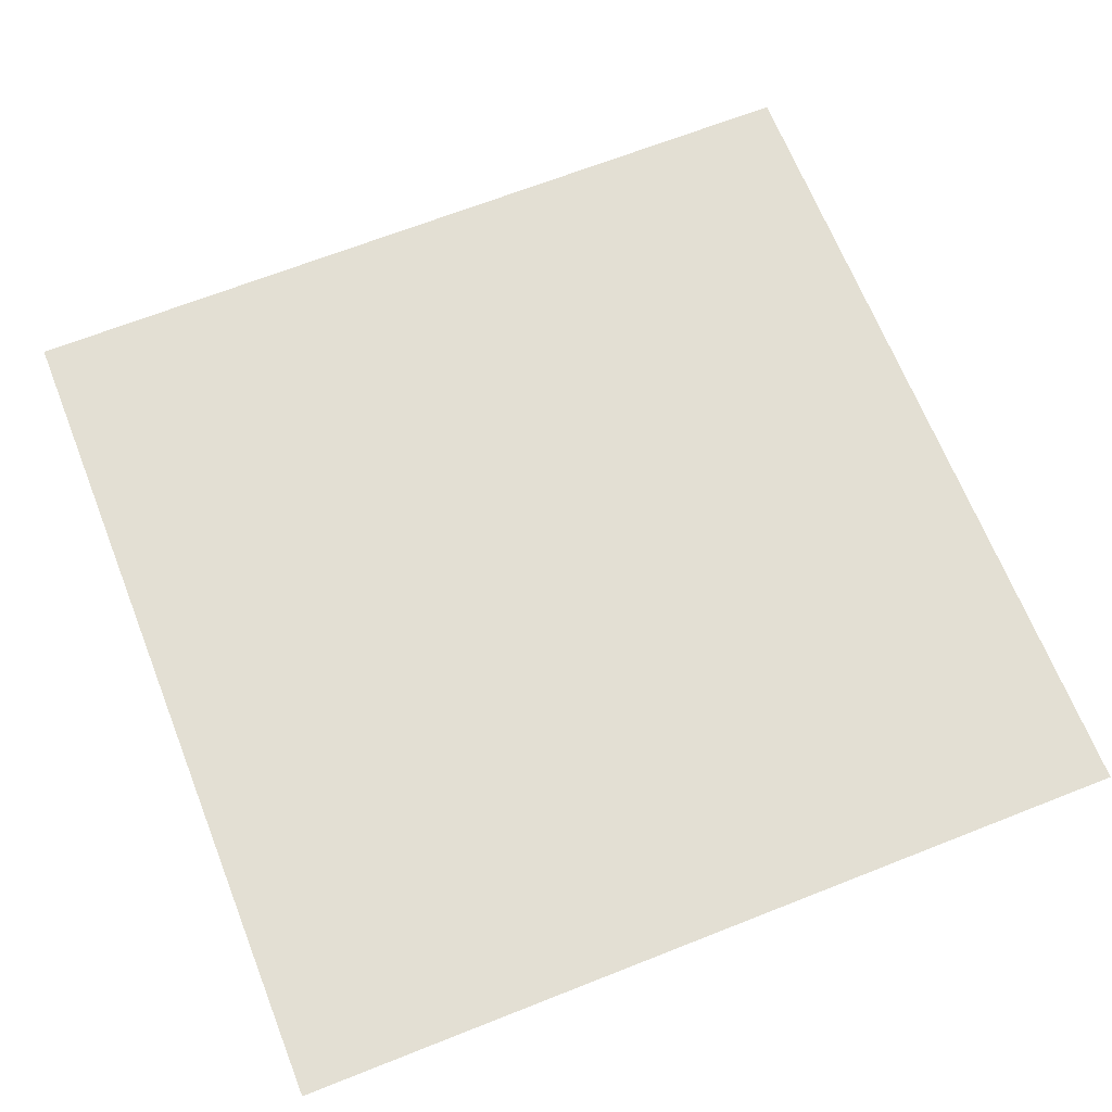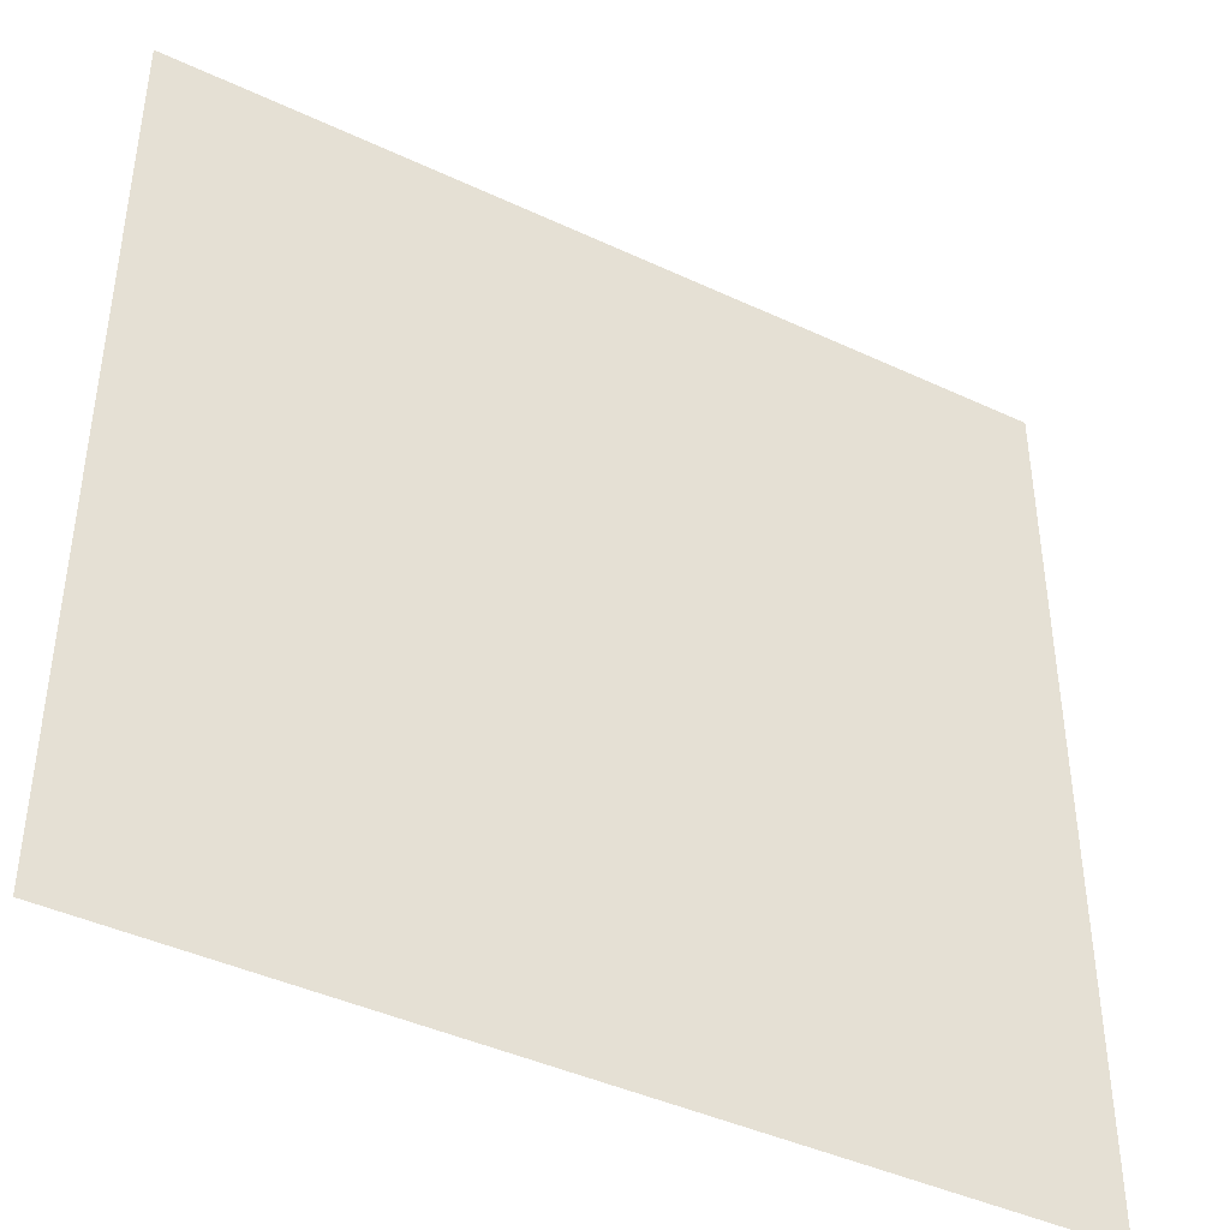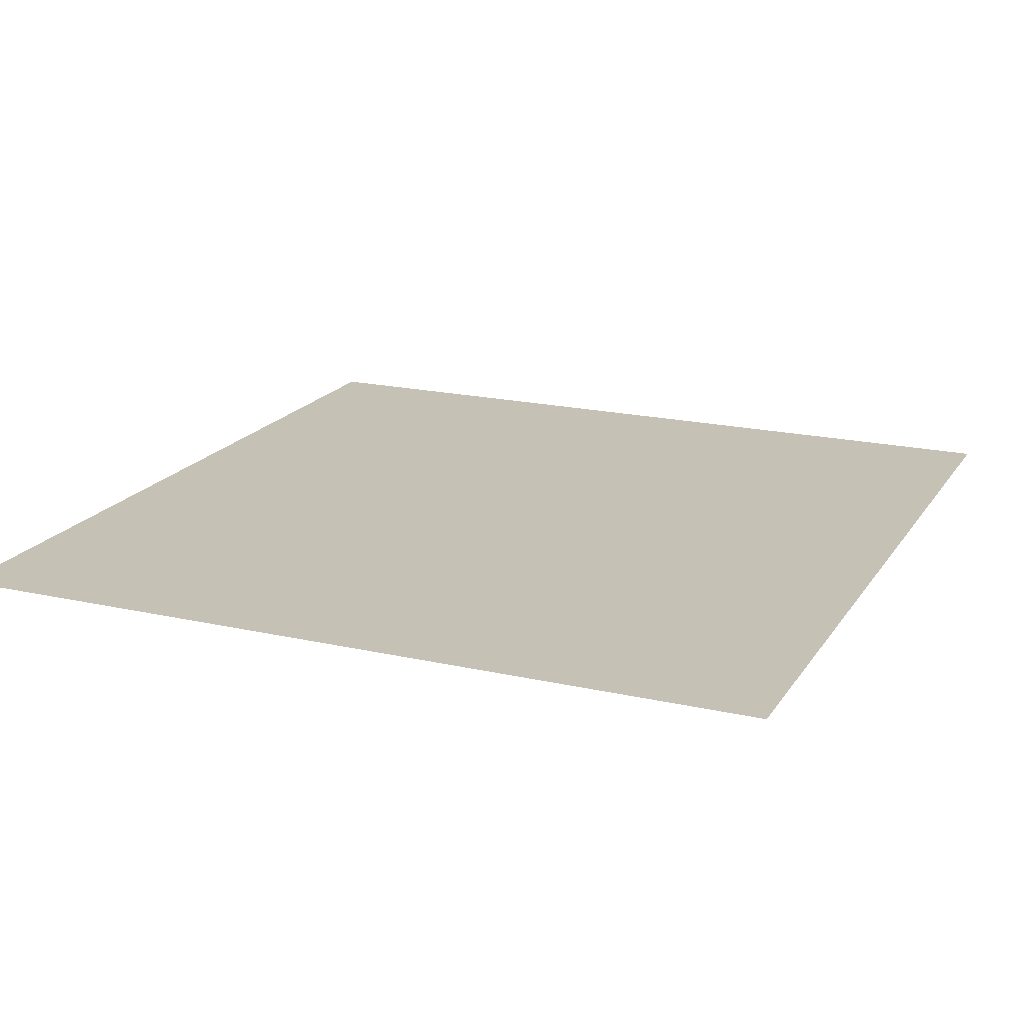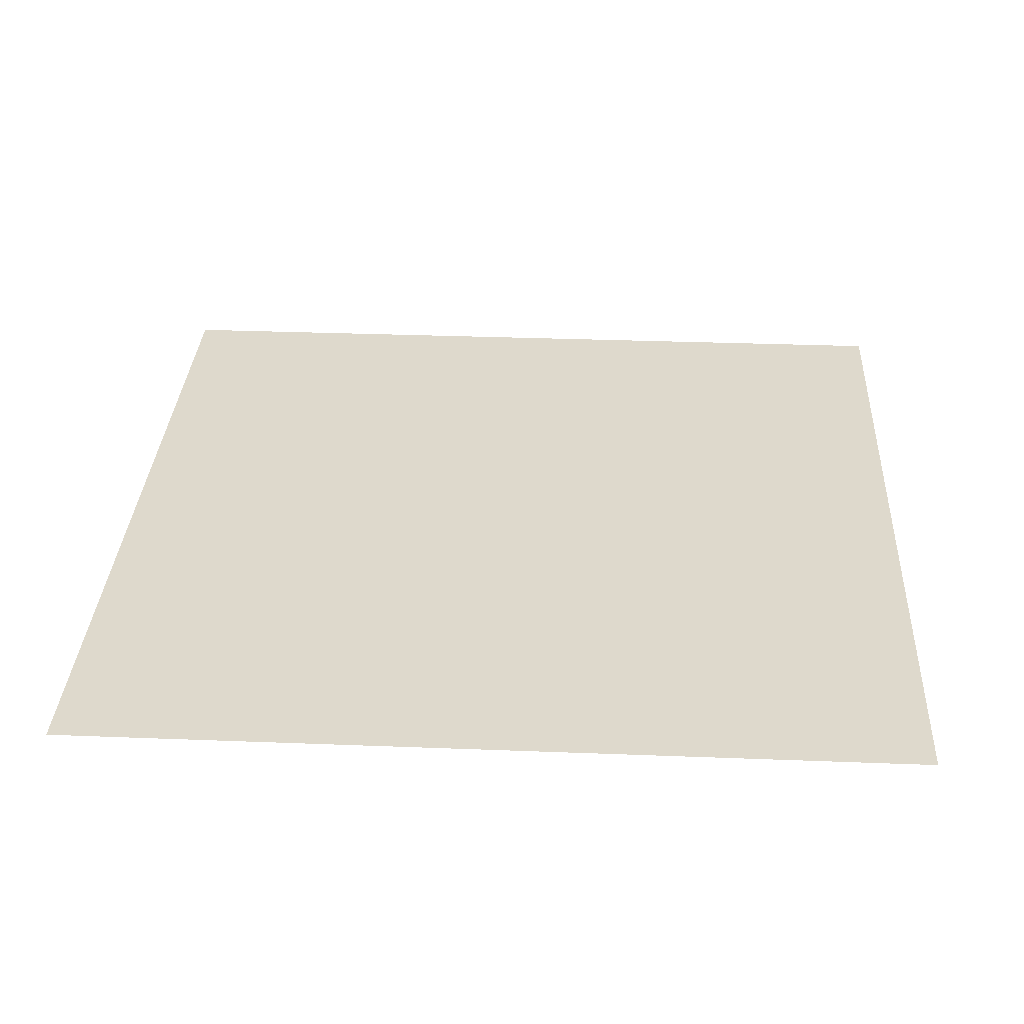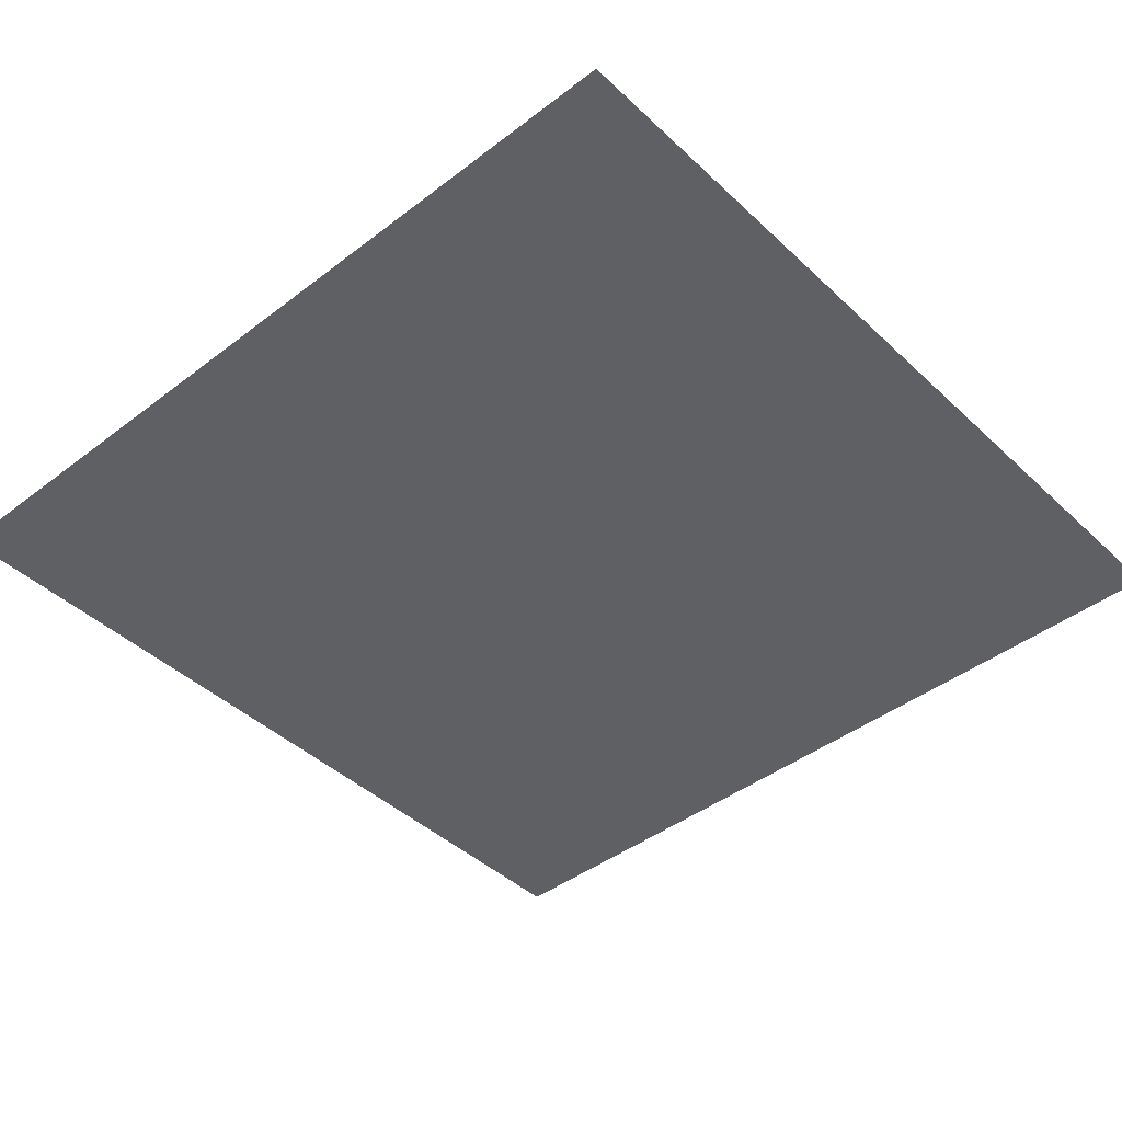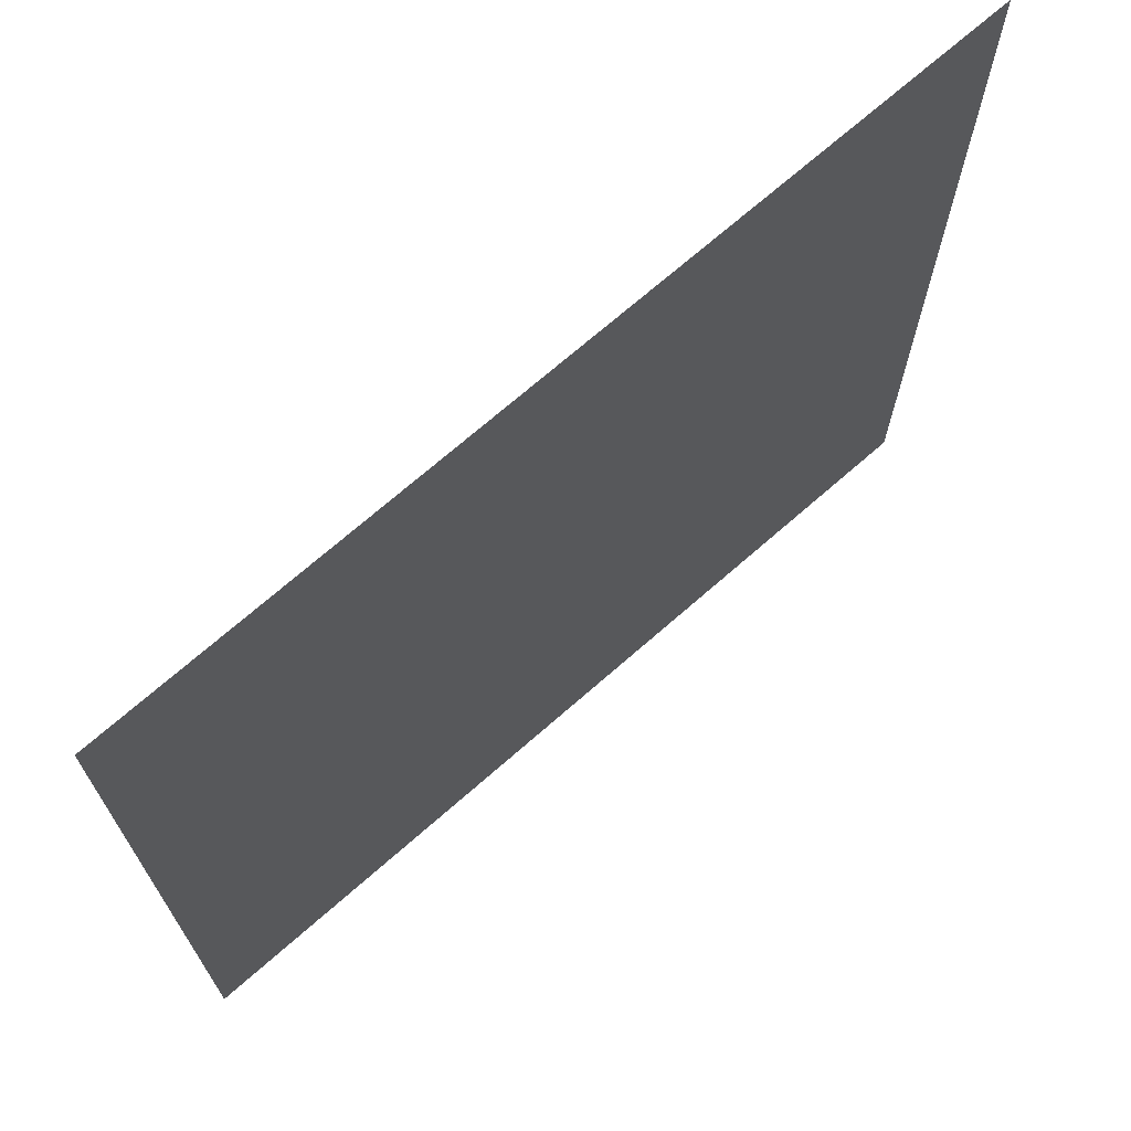
<metadata>
{"format":"obj","ext":"obj","renderer":"f3d","projection":"perspective","resolution":1024,"background":"white","views":[{"elev":67.1,"azim":68.4,"up":"+Y"},{"elev":-42.4,"azim":150.7,"up":"+Z"},{"elev":18.8,"azim":-156.6,"up":"+Y"},{"elev":32.2,"azim":3.1,"up":"+Y"},{"elev":-43.1,"azim":-47.8,"up":"+Y"},{"elev":70.6,"azim":138.7,"up":"+Z"}]}
</metadata>
<code>
o Plane
v -20 0 20
v 20 0 20
v -20 0 -20
v 20 0 -20
f 2 3 1
f 2 4 3

</code>
